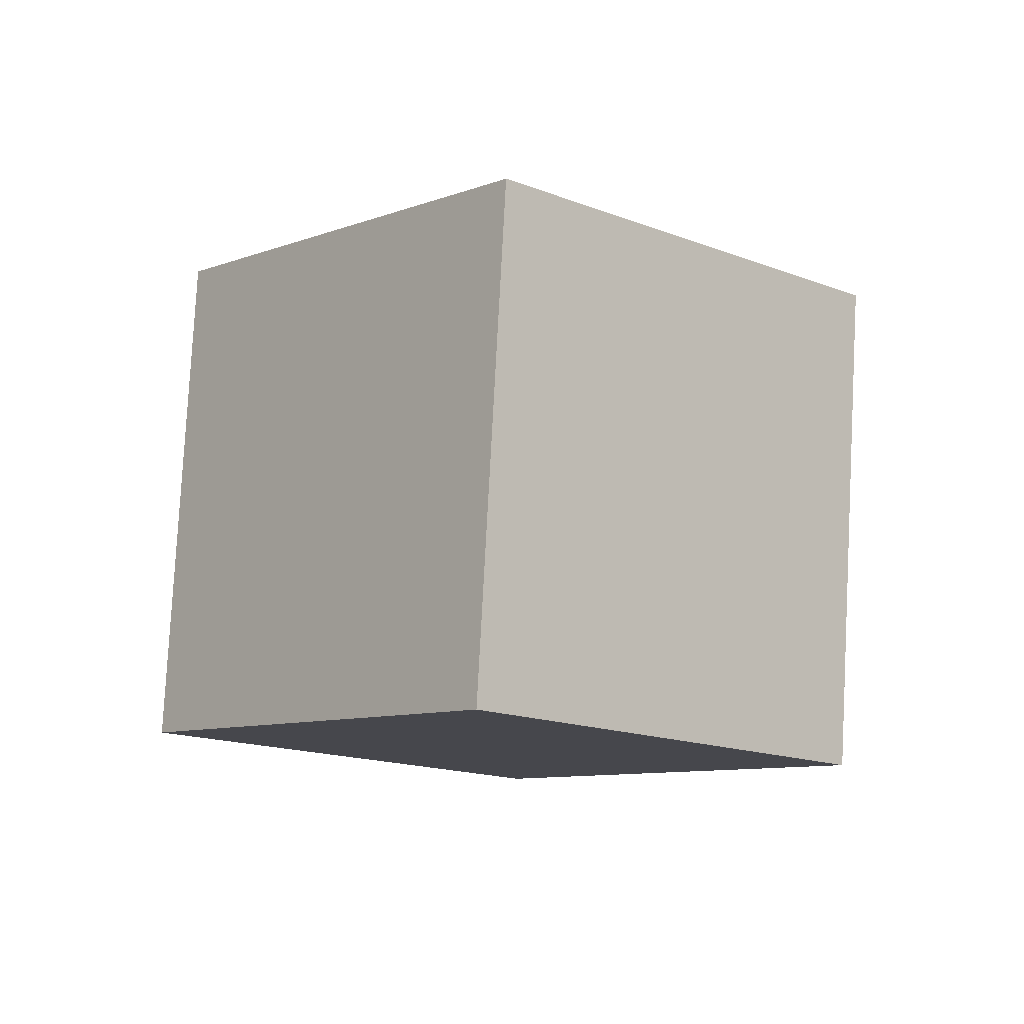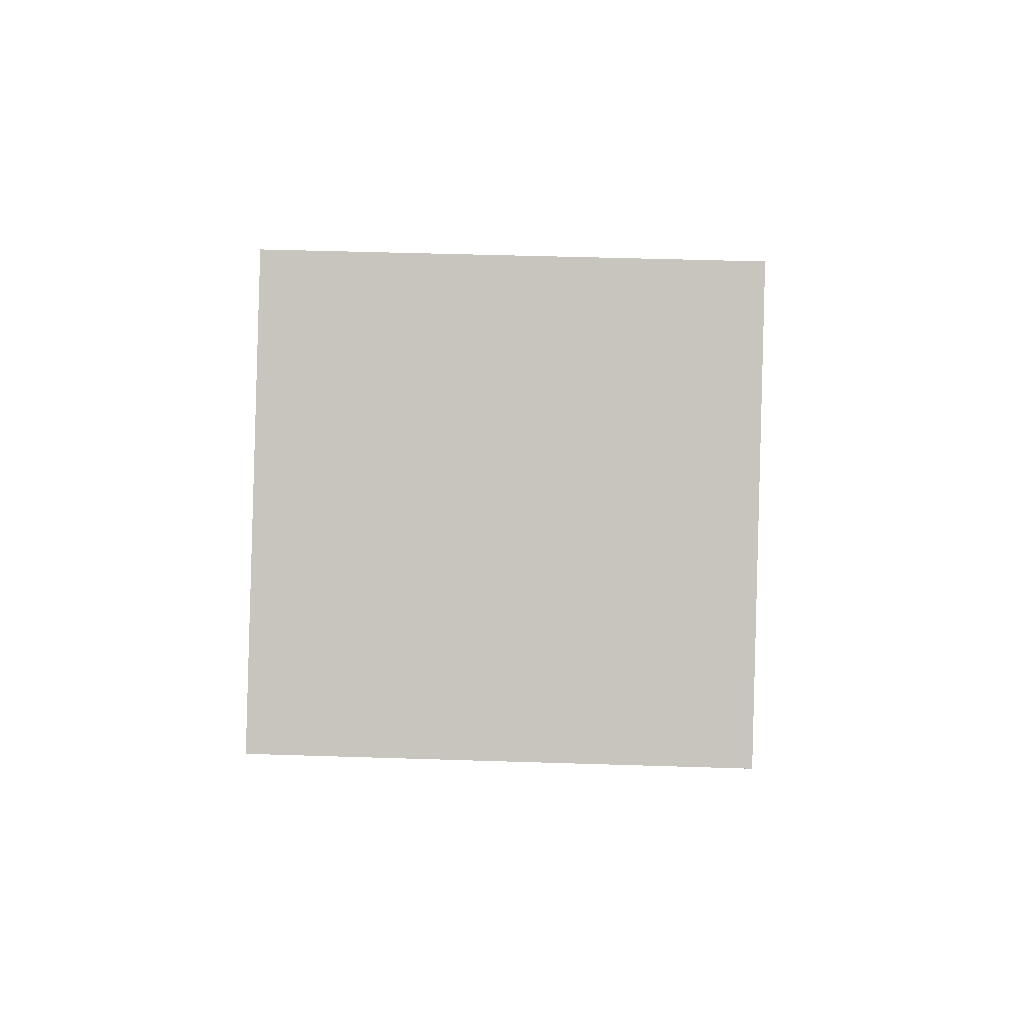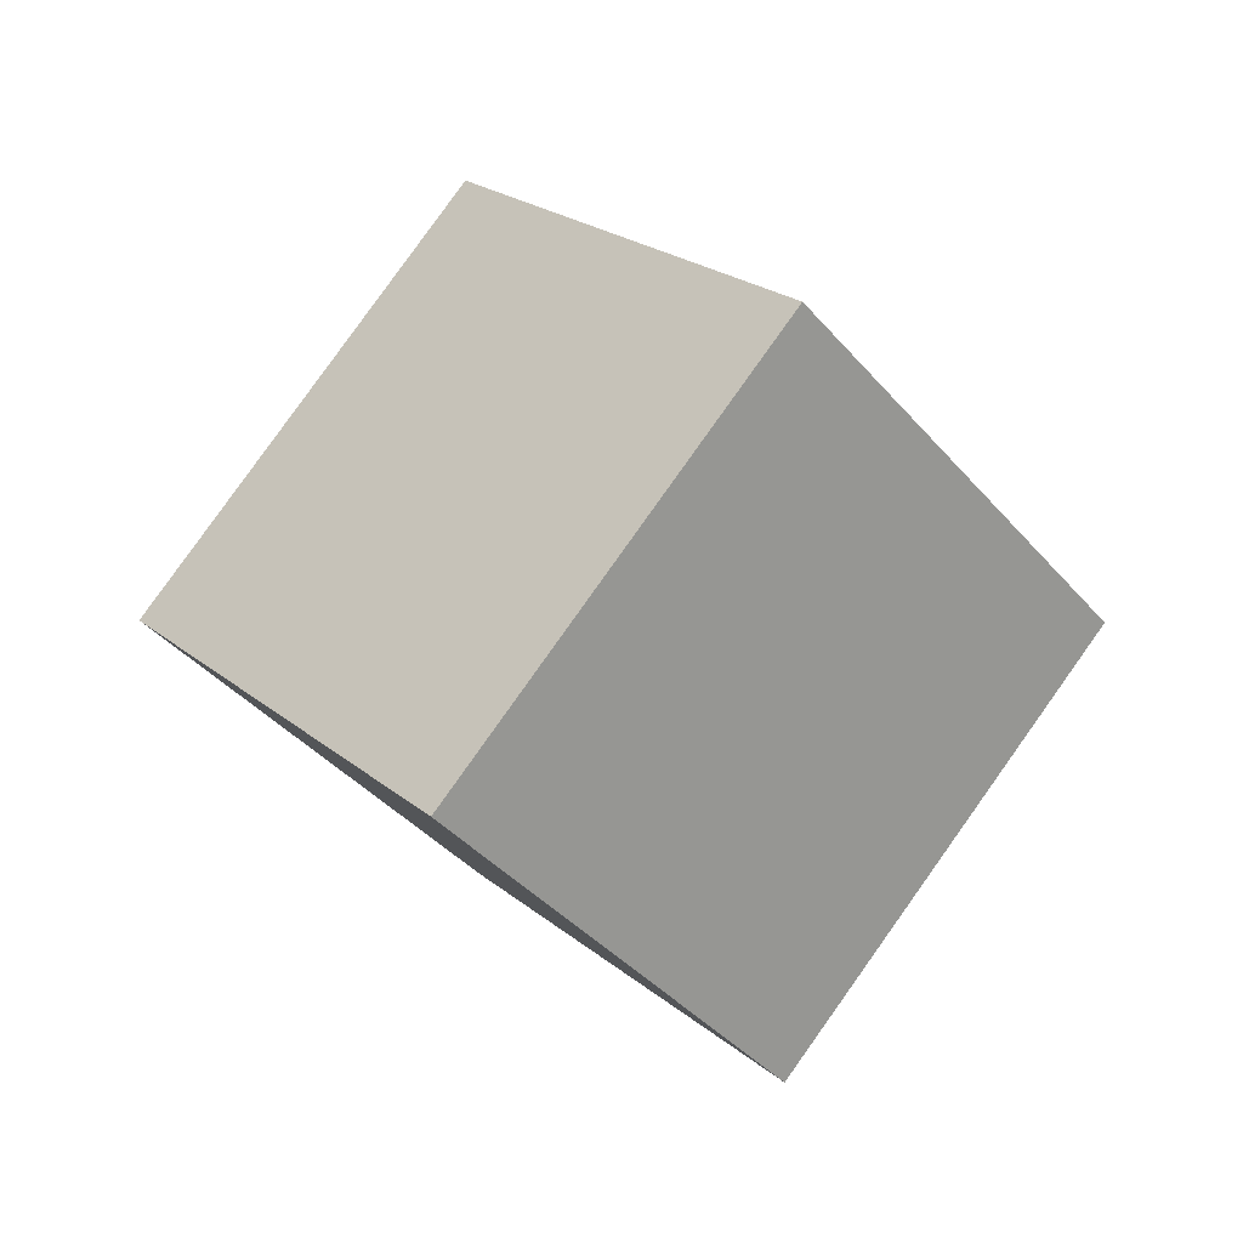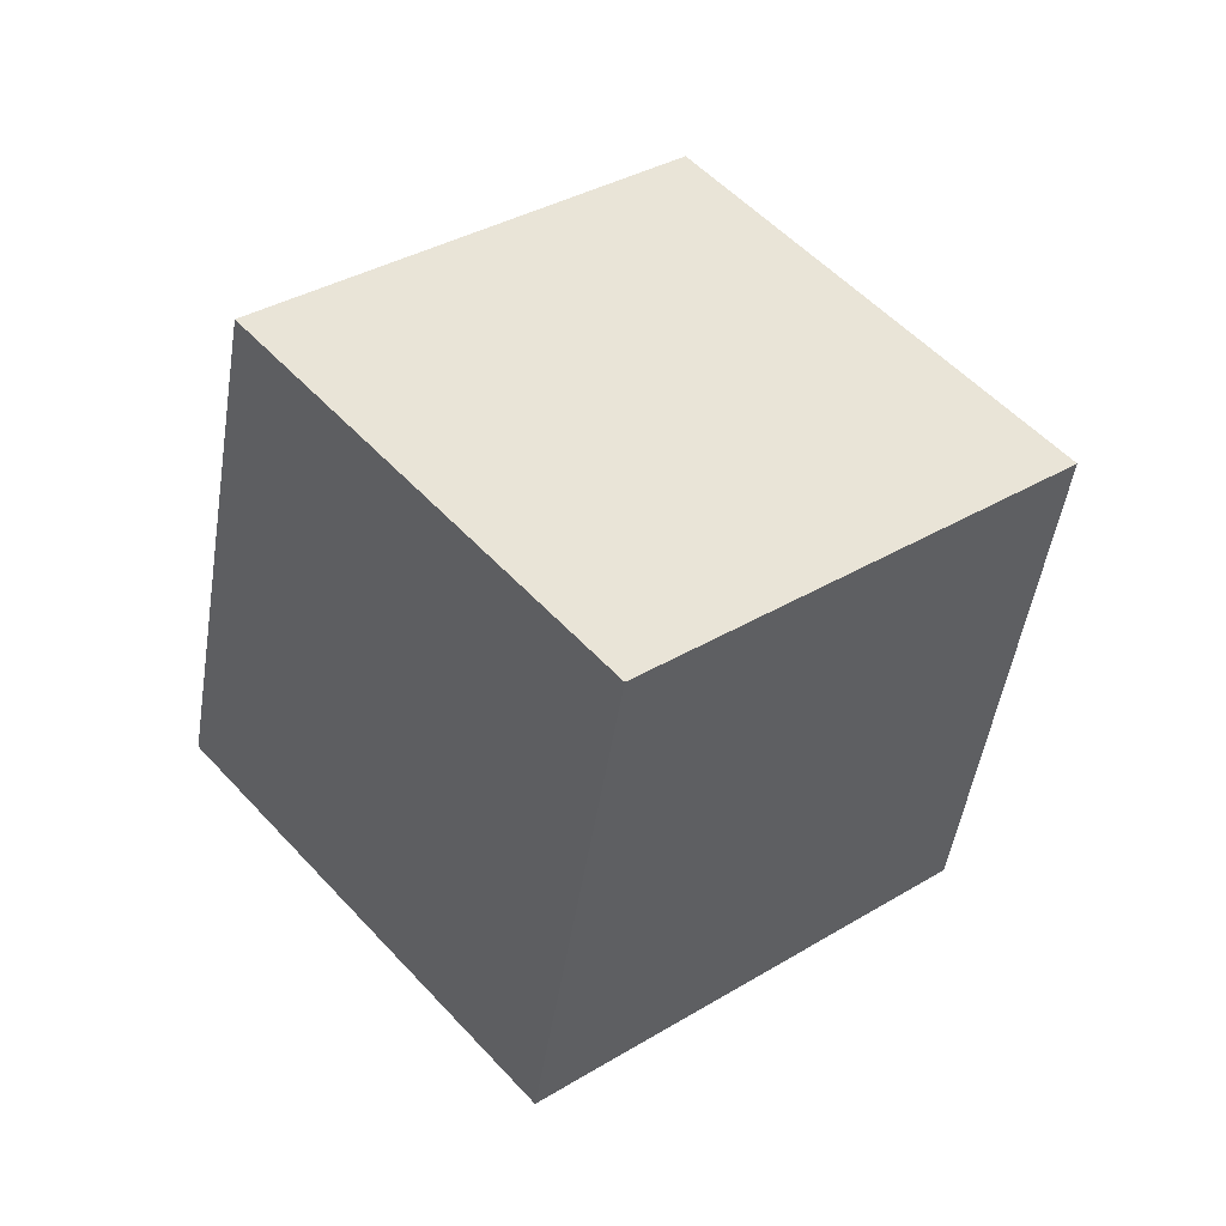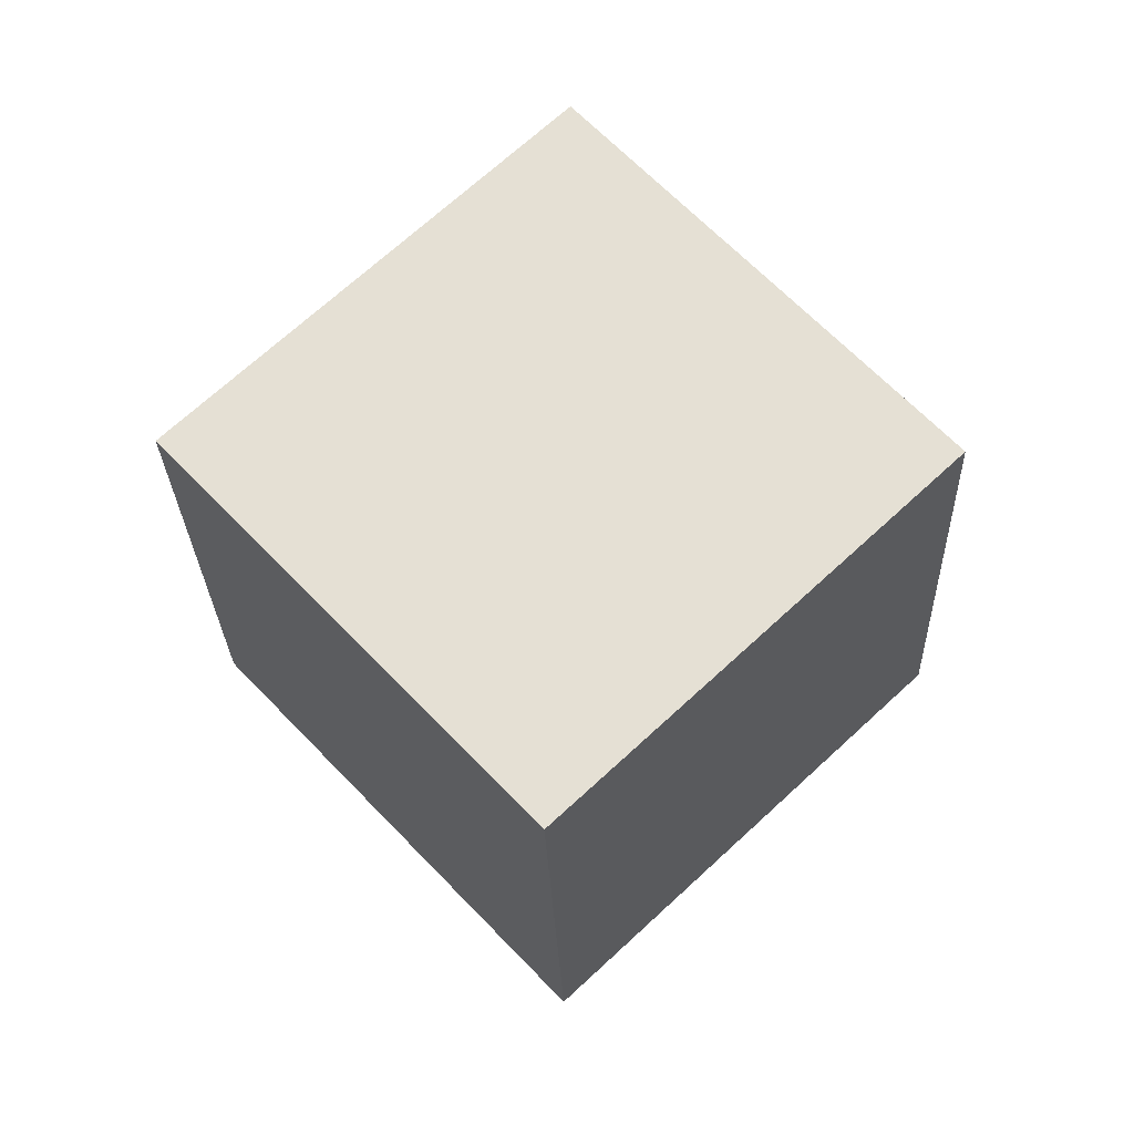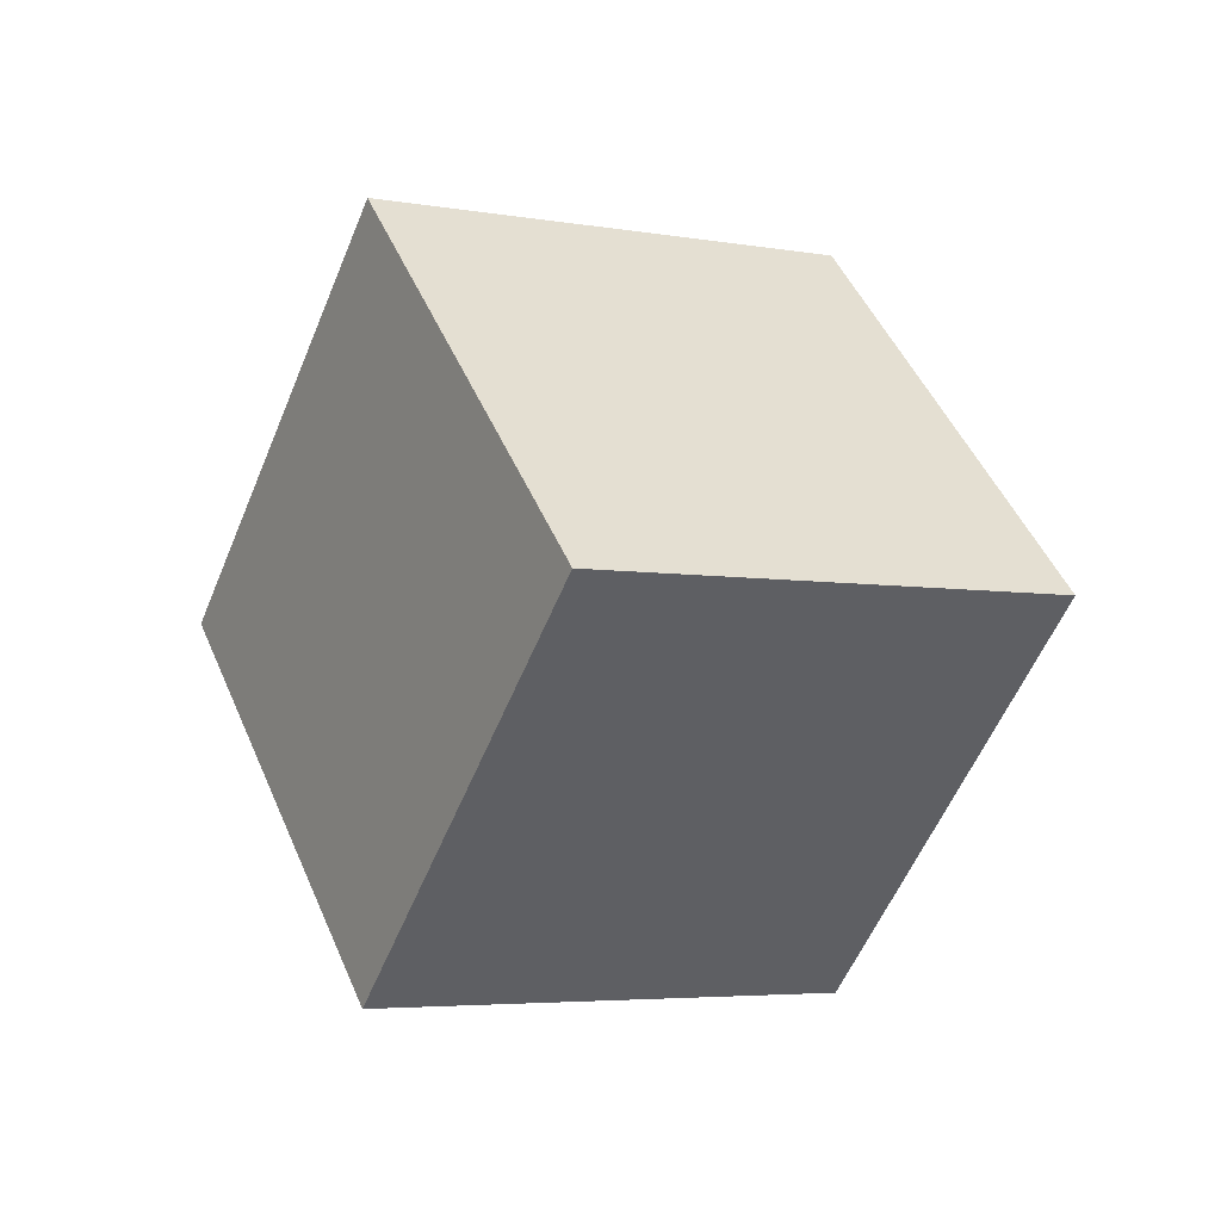
<metadata>
{"format":"obj","ext":"obj","renderer":"f3d","projection":"perspective","resolution":1024,"background":"white","views":[{"elev":34.1,"azim":-85.7,"up":"+Y"},{"elev":44.1,"azim":47.2,"up":"+Z"},{"elev":21.7,"azim":-79.9,"up":"+Z"},{"elev":-17.3,"azim":-154.7,"up":"+Y"},{"elev":20.1,"azim":92.5,"up":"+Y"},{"elev":-4.3,"azim":-166.4,"up":"+Z"}]}
</metadata>
<code>
o Cube
v -0.7071 -0.7071 1.414
v 0.7071 0.7071 1.414
v -1.707 0.2929 0
v -0.2929 1.707 0
v 0.2929 -1.707 0
v 1.707 -0.2929 0
v -0.7071 -0.7071 -1.414
v 0.7071 0.7071 -1.414
f 1 2 4 3
f 3 4 8 7
f 7 8 6 5
f 5 6 2 1
f 3 7 5 1
f 8 4 2 6

</code>
